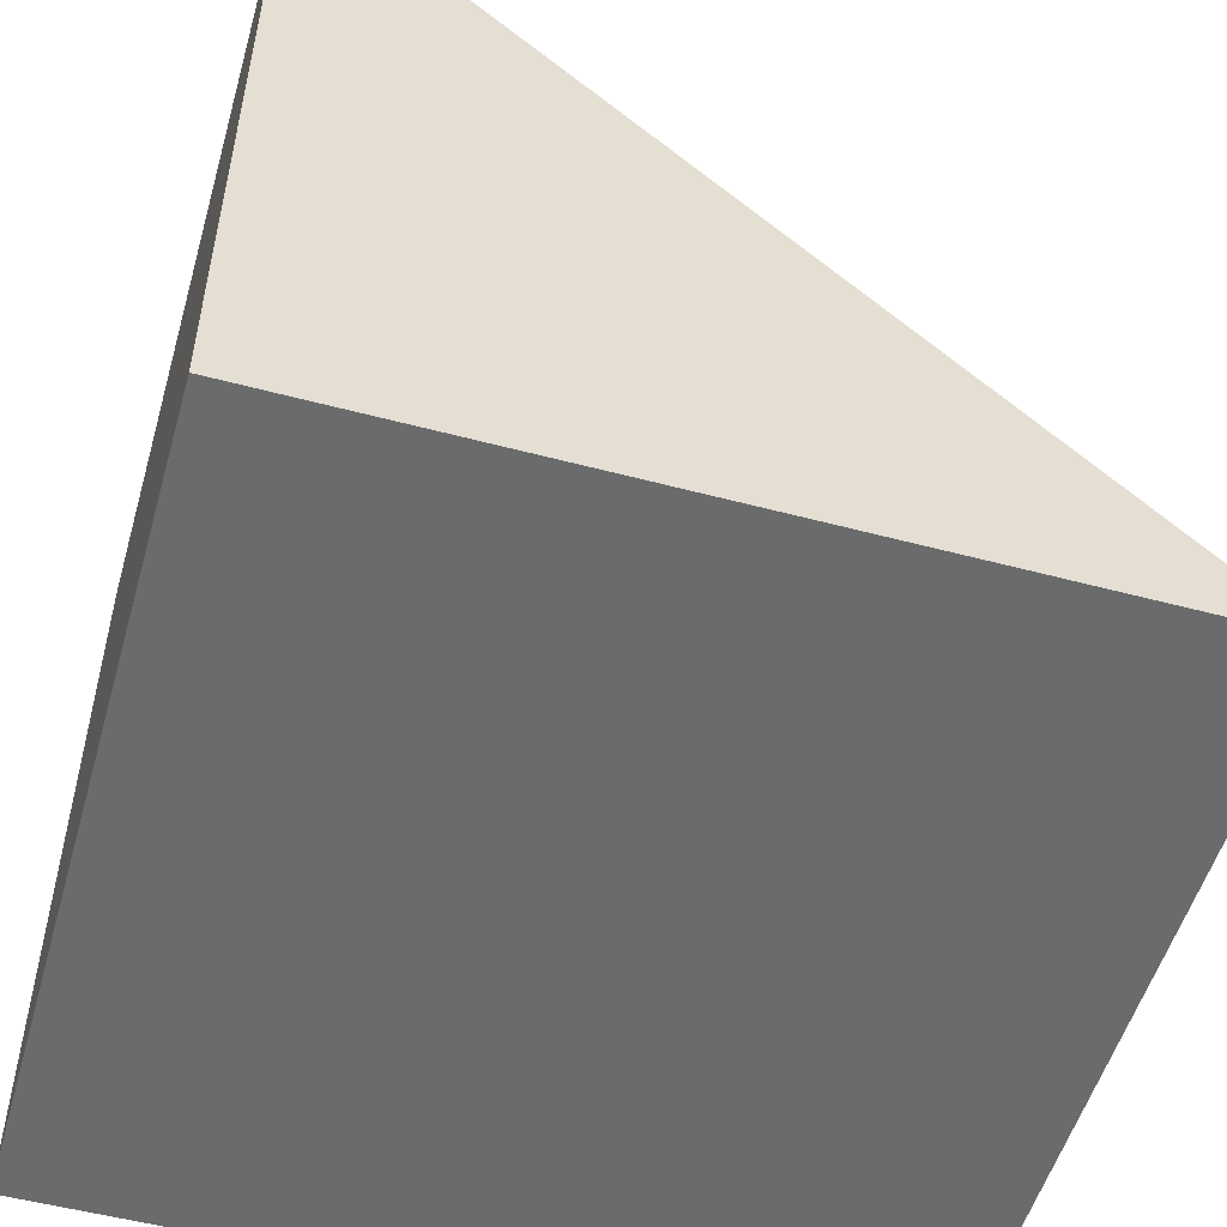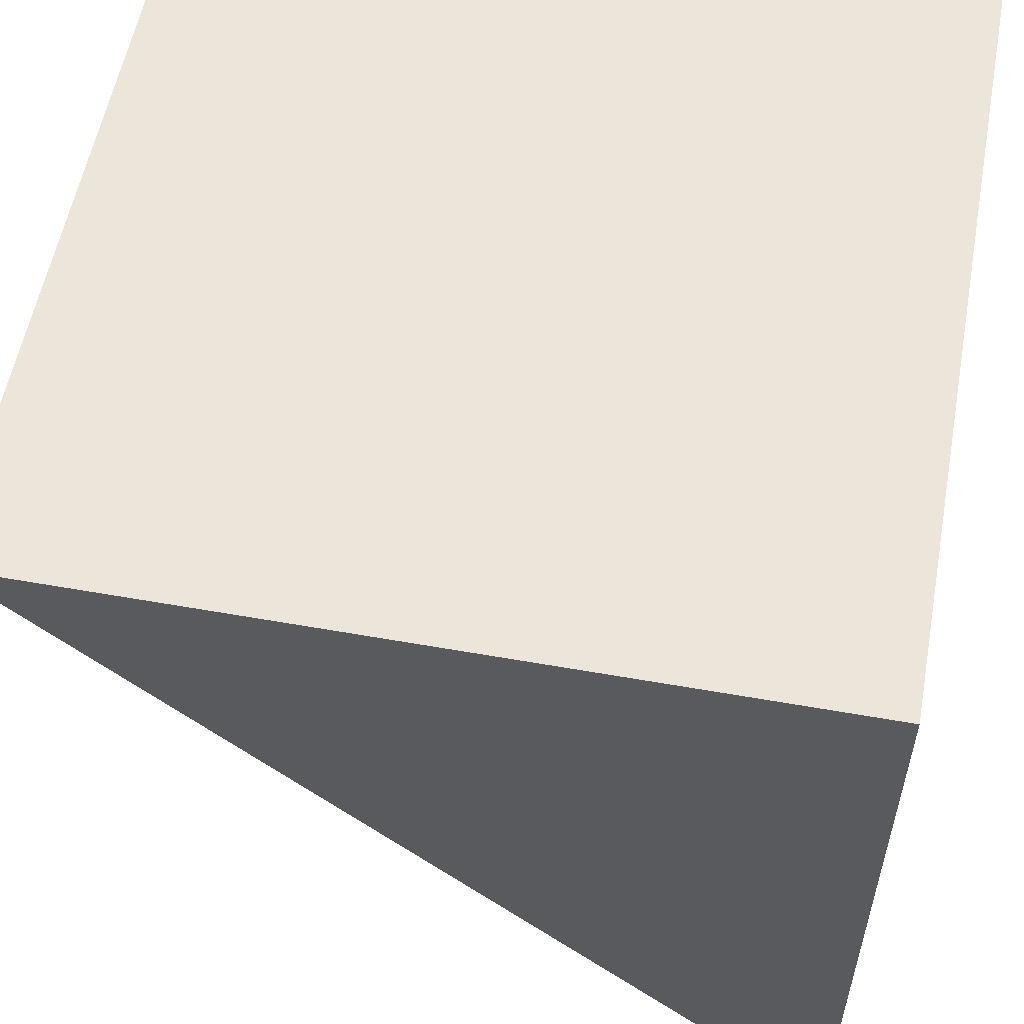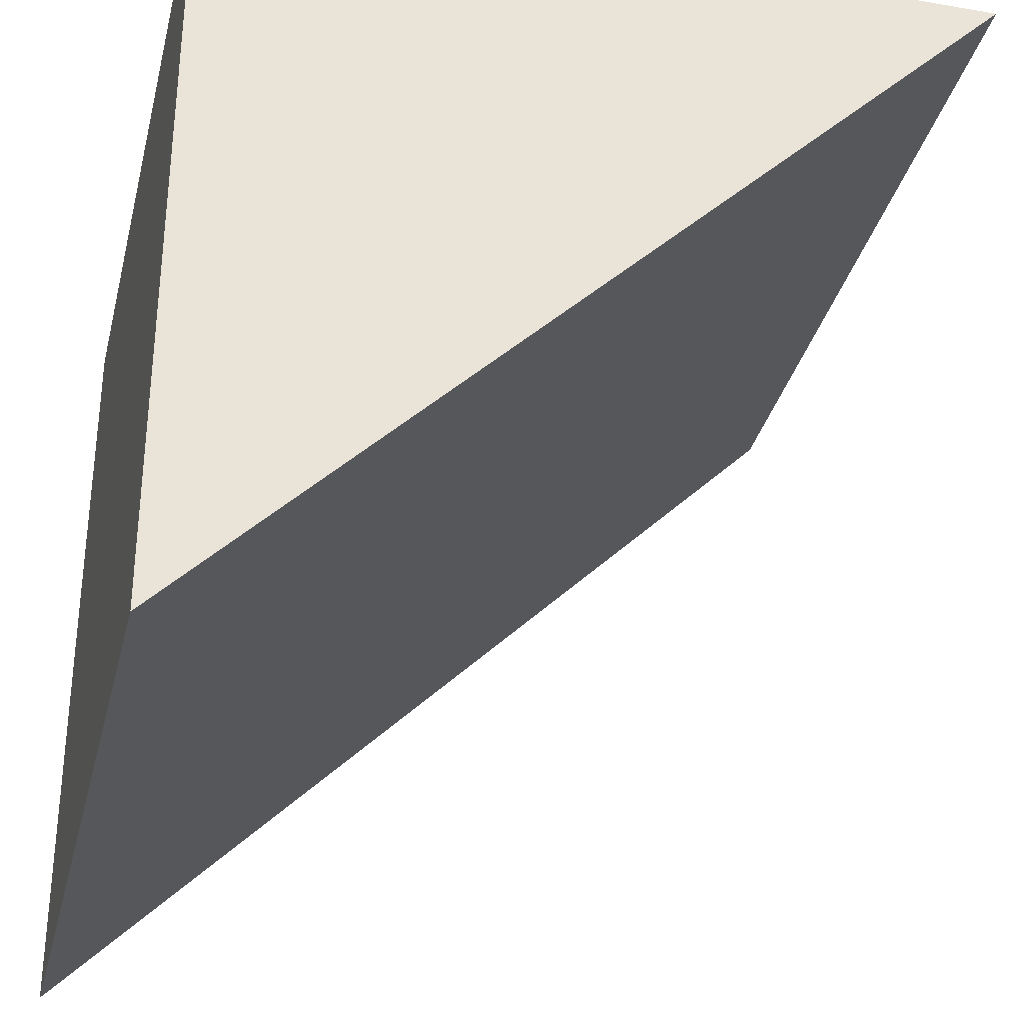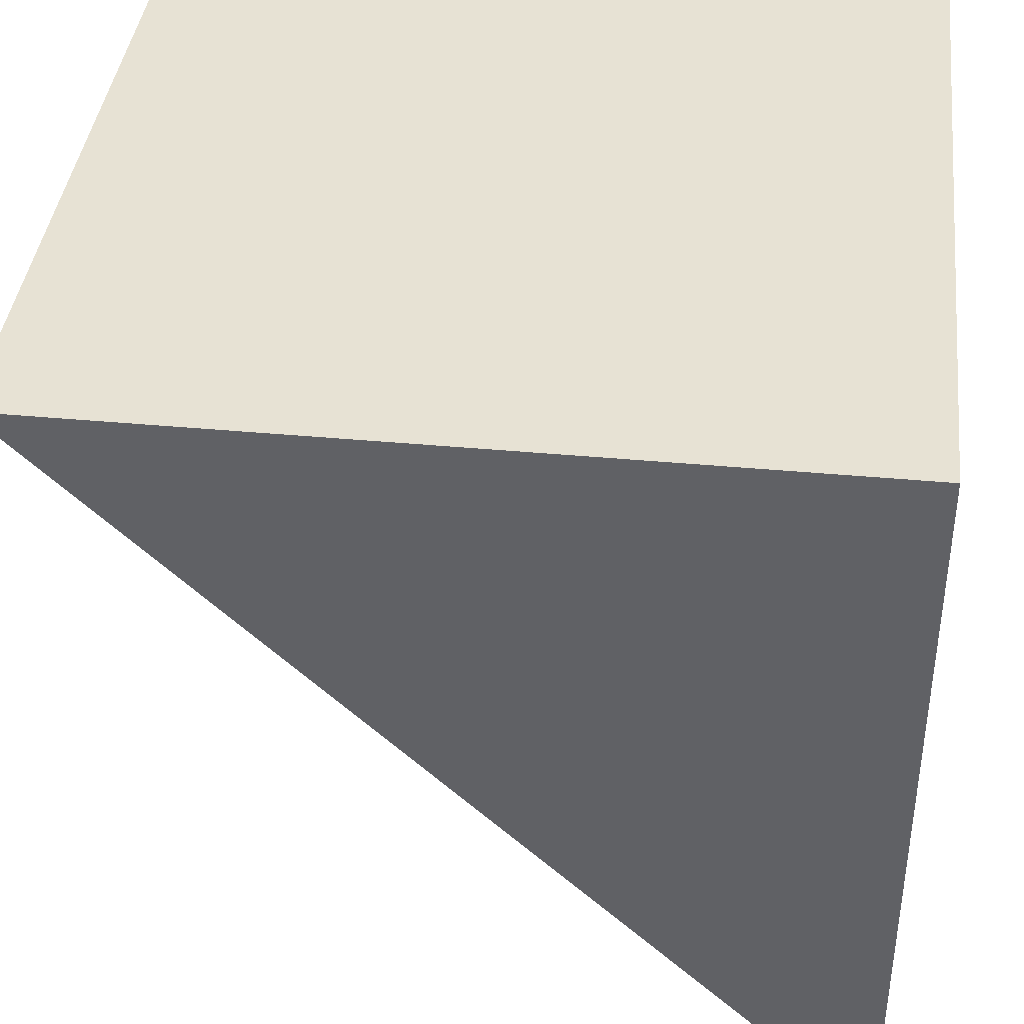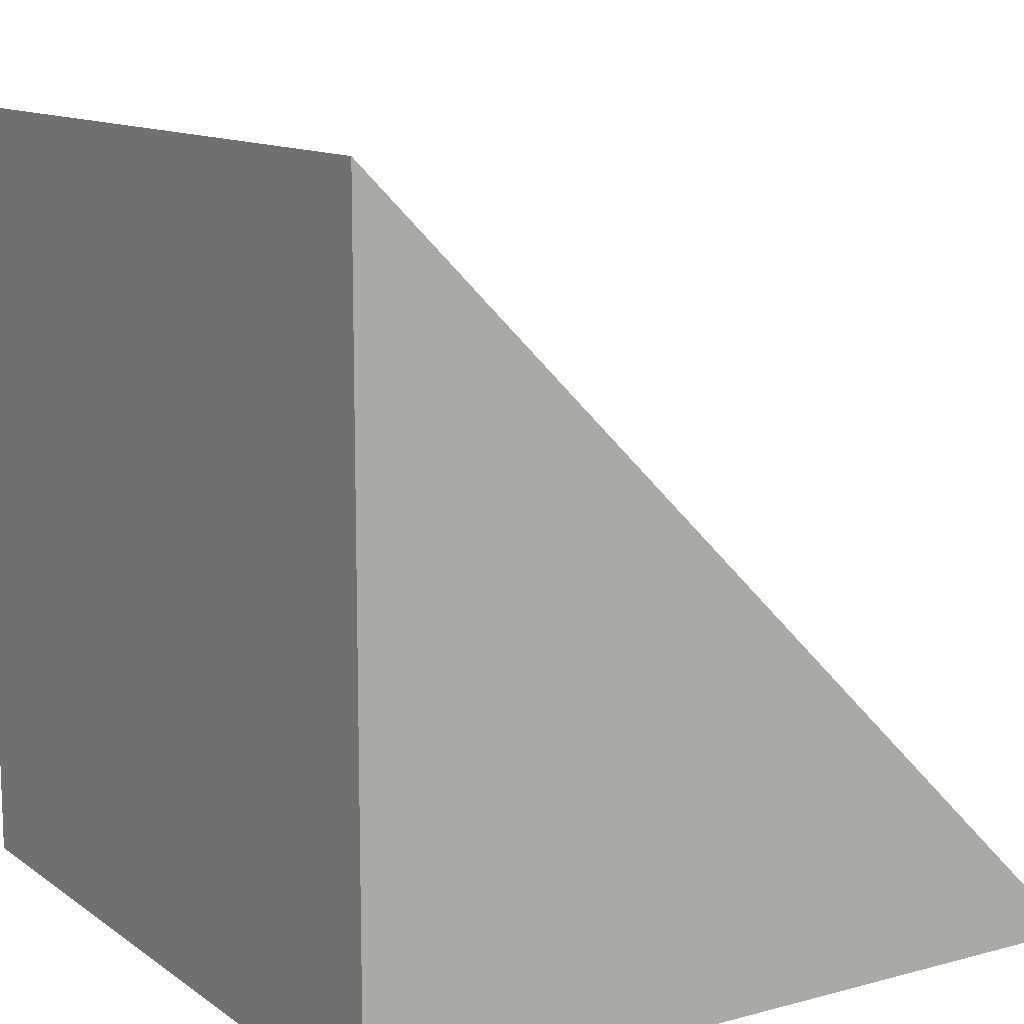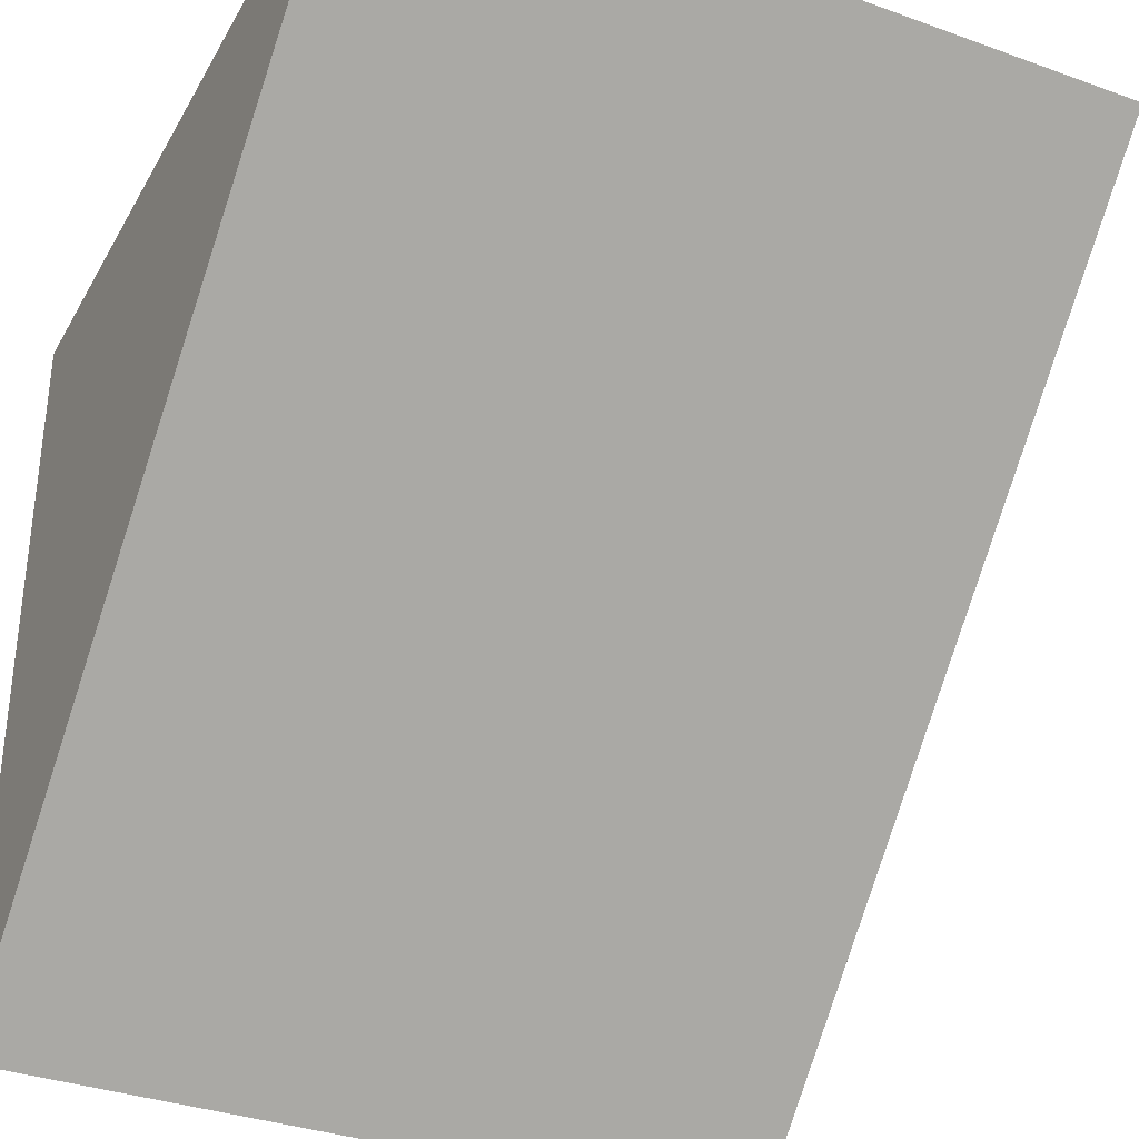
<metadata>
{"format":"obj","ext":"obj","renderer":"f3d","projection":"perspective","resolution":1024,"background":"white","views":[{"elev":-53.2,"azim":74.1,"up":"+Y"},{"elev":56.4,"azim":-79.5,"up":"+Z"},{"elev":-32.6,"azim":76.5,"up":"+Z"},{"elev":39.9,"azim":-83.4,"up":"+Z"},{"elev":12.1,"azim":57.7,"up":"+Y"},{"elev":-34.6,"azim":154.2,"up":"+Z"}]}
</metadata>
<code>
g Mesh1 Model
v 2 0 -2
v 2 0 -0
v 0 0 -0
v 0 0 -2
f 1 2 3 4
v 2 2 -0
f 1 5 2
v 0 2 -0
f 5 1 4 6
f 6 4 3
f 6 3 2 5

</code>
